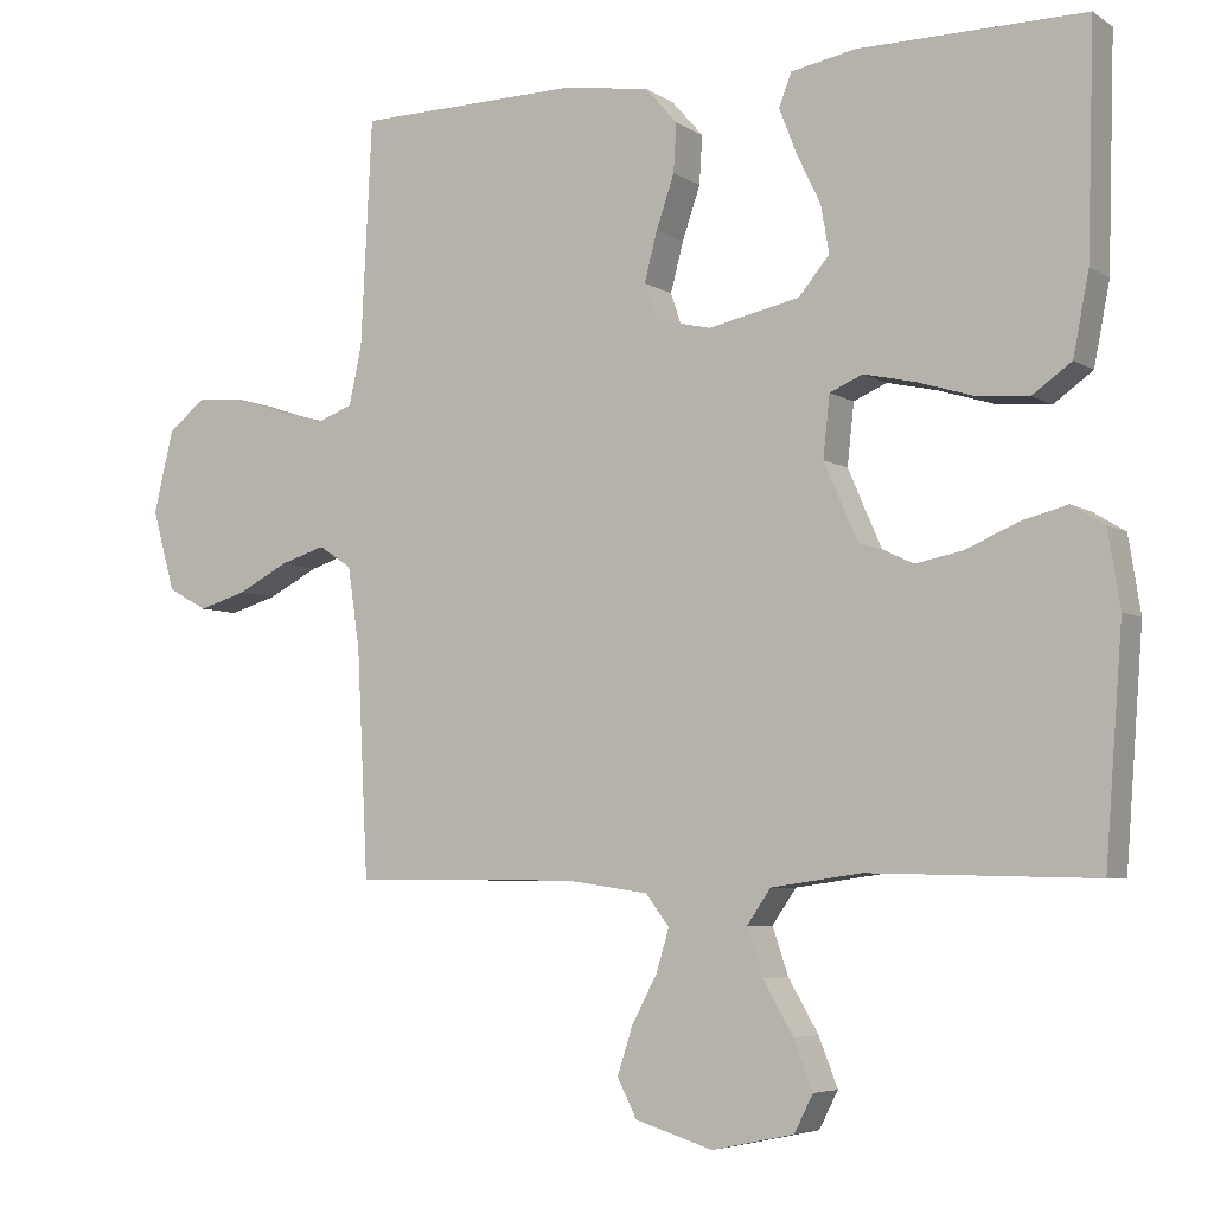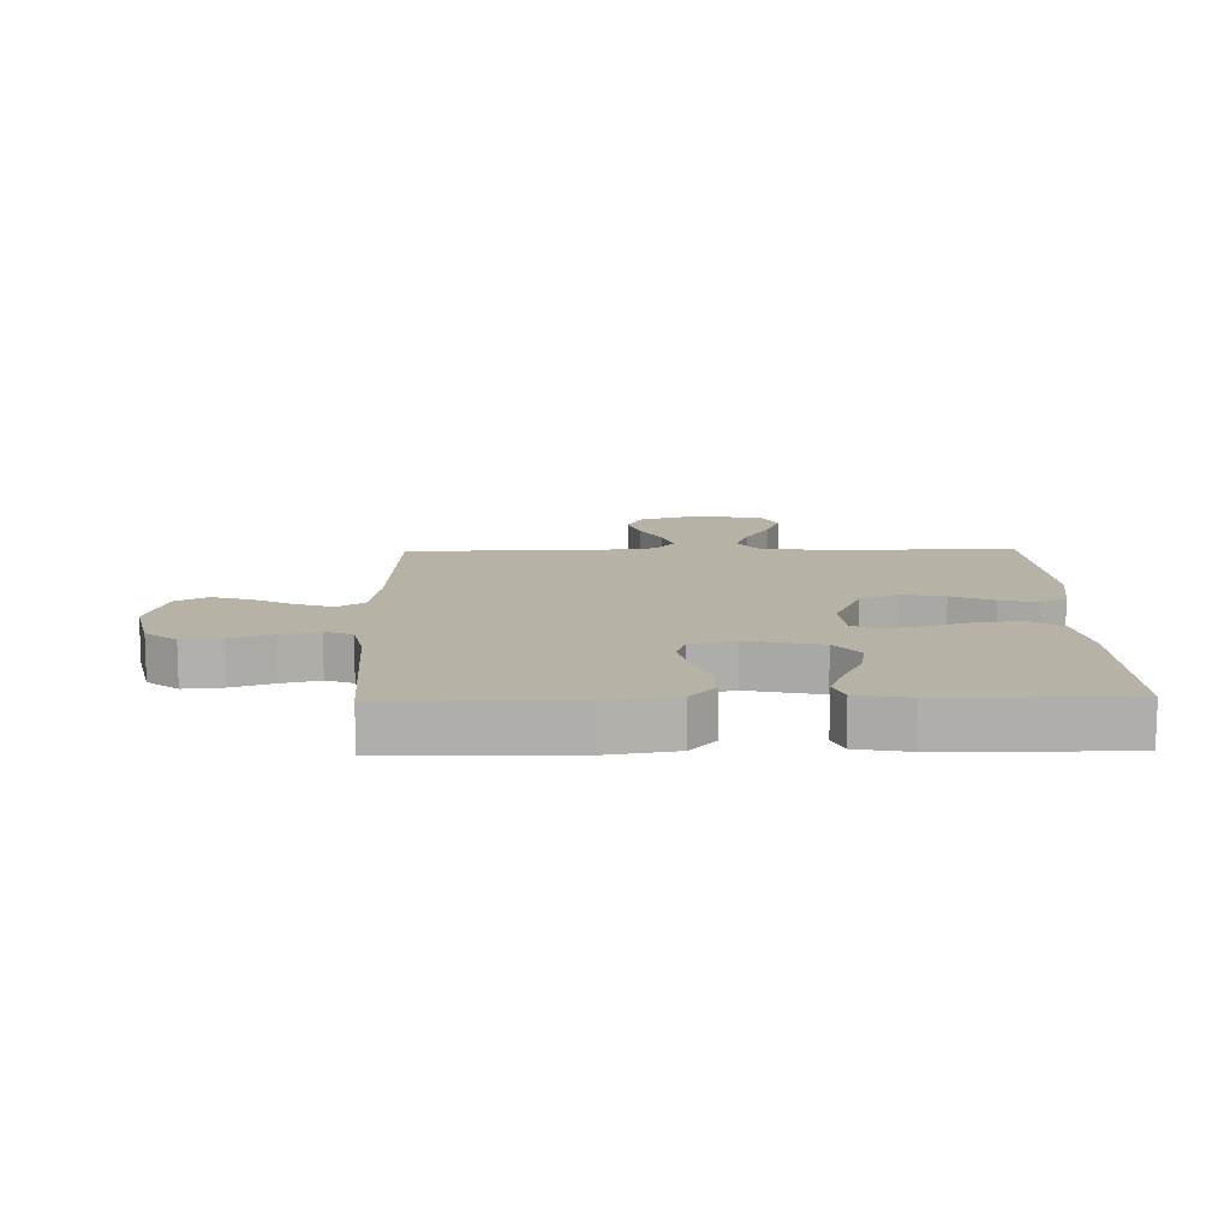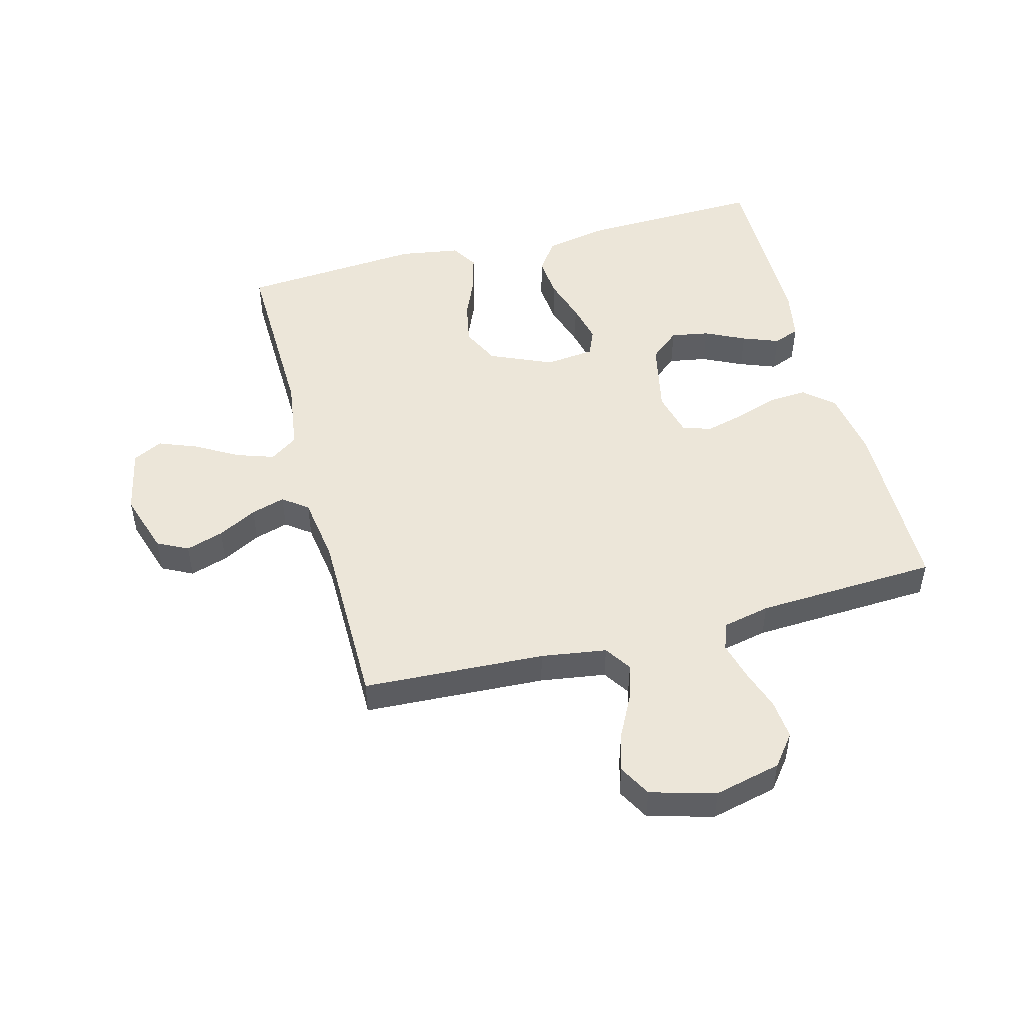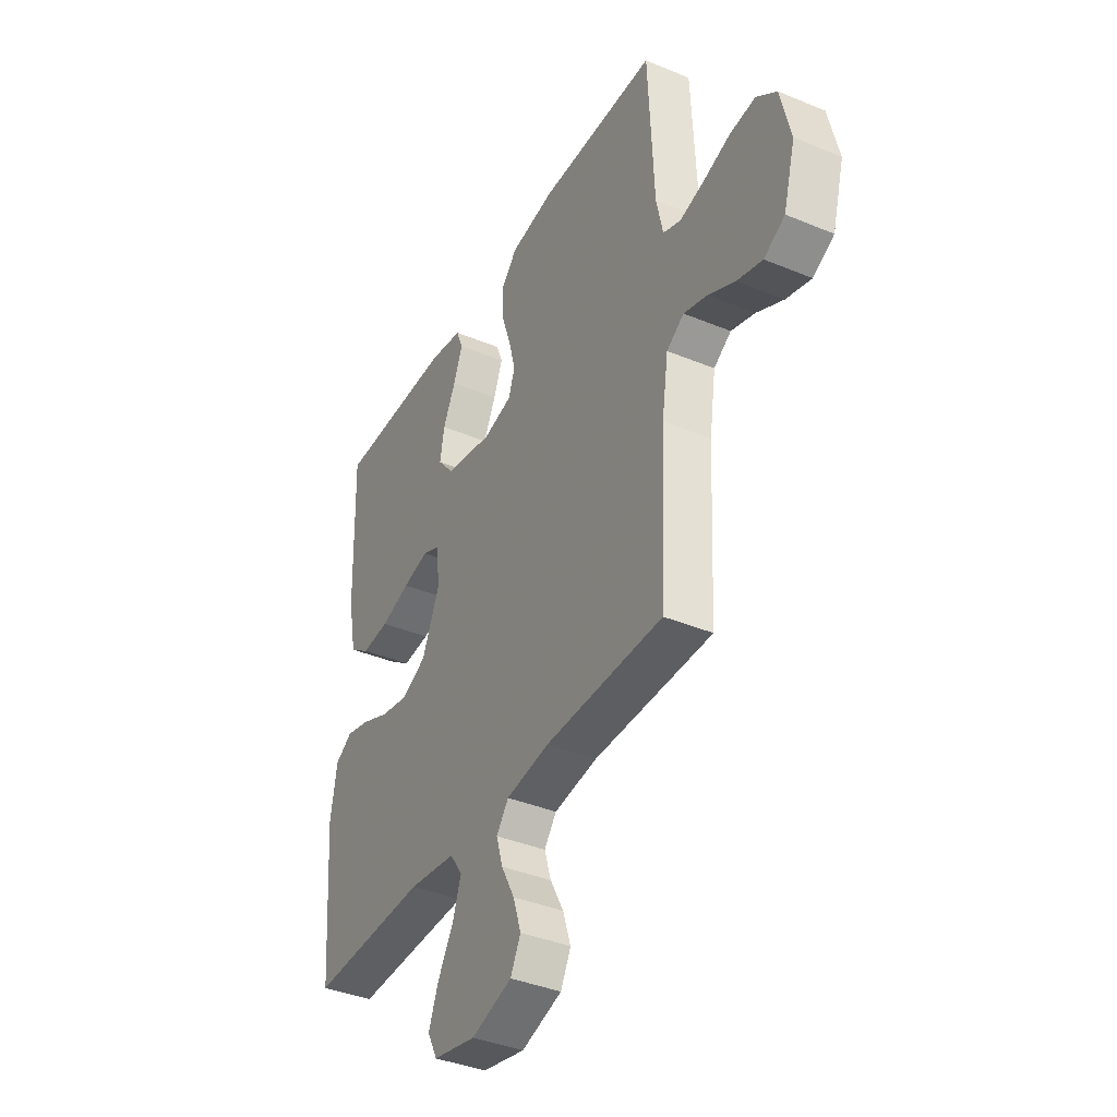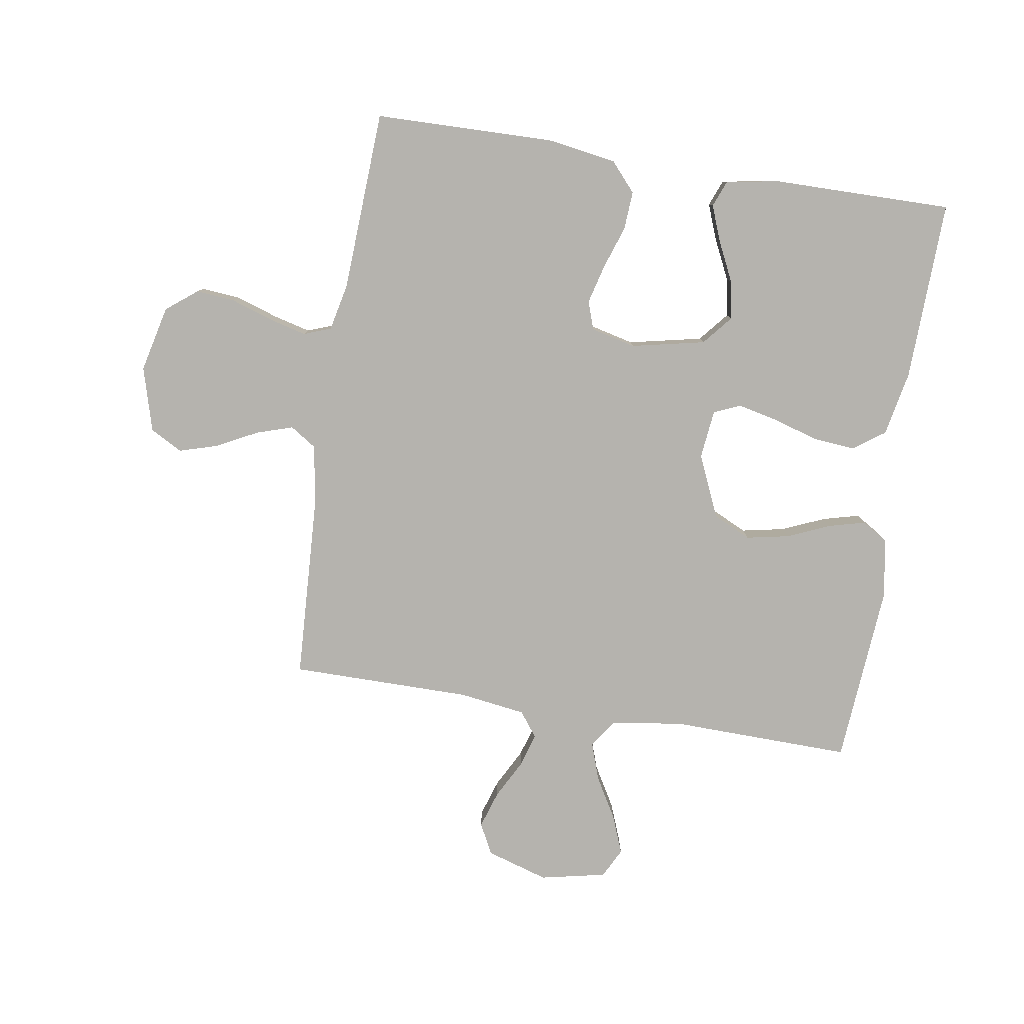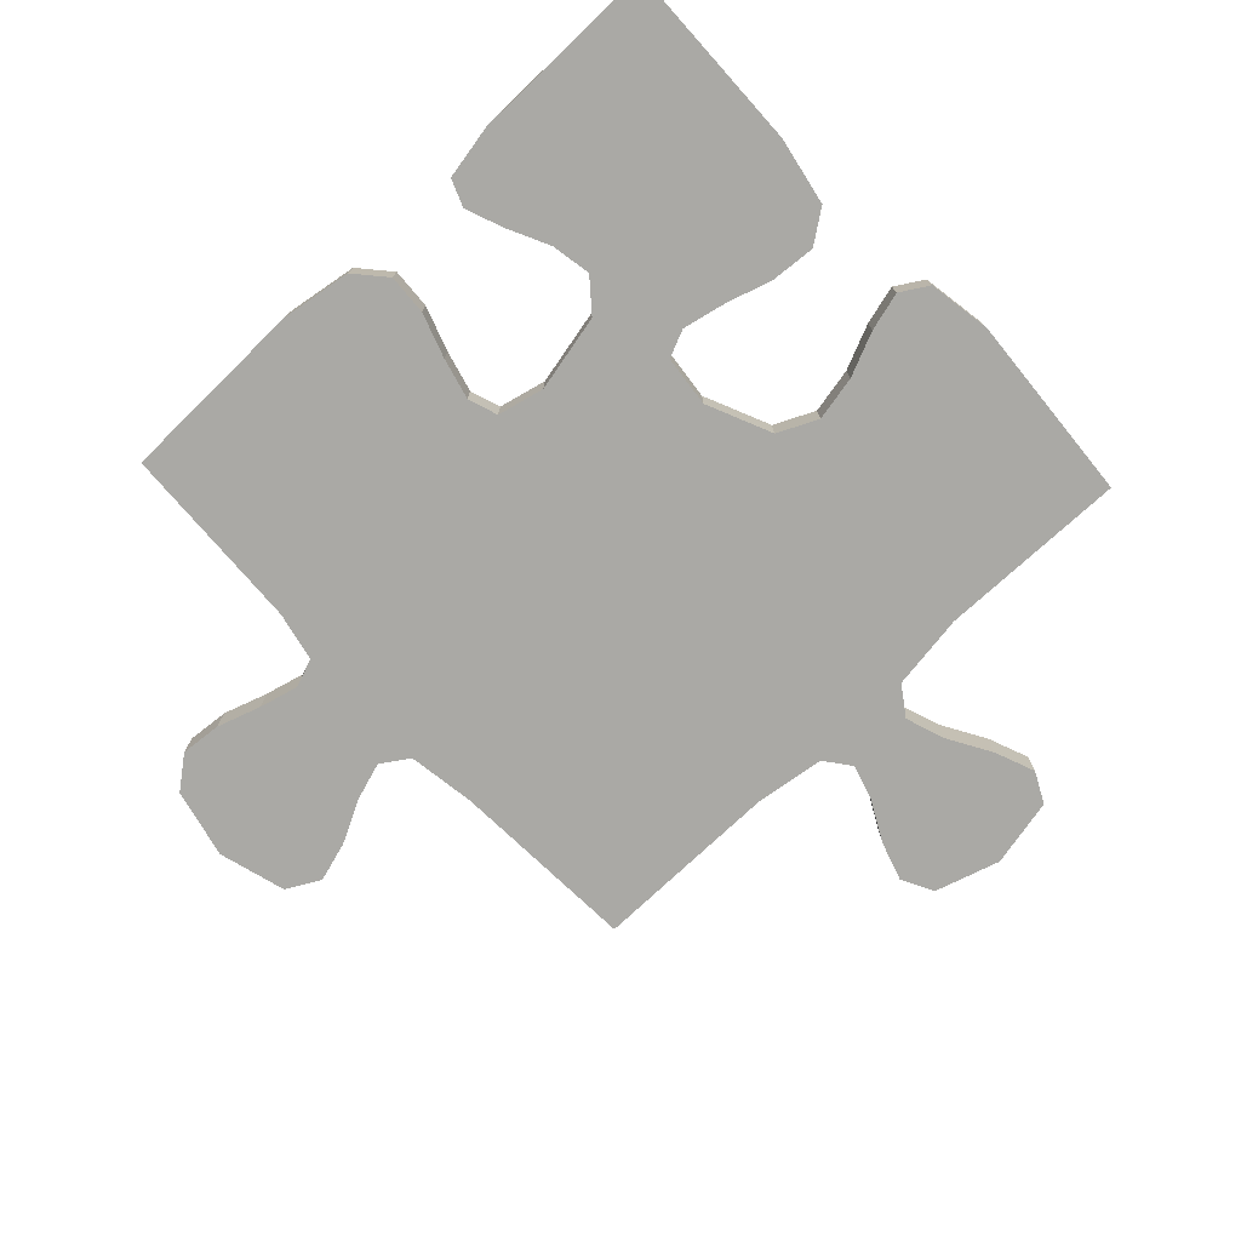
<metadata>
{"format":"obj","ext":"obj","renderer":"f3d","projection":"perspective","resolution":1024,"background":"white","views":[{"elev":-5.5,"azim":29.2,"up":"+Z"},{"elev":12.2,"azim":-1.2,"up":"+Y"},{"elev":49.3,"azim":-104.8,"up":"+Y"},{"elev":-38.7,"azim":-117.6,"up":"+Z"},{"elev":-80.0,"azim":-9.0,"up":"+Y"},{"elev":-75.4,"azim":43.5,"up":"+Y"}]}
</metadata>
<code>
v 0.5 0.07 0.5
v 0.491 0.07 0.2
v 0.47 0.07 0.093
v 0.418 0.07 0.056
v 0.348 0.07 0.062
v 0.273 0.07 0.085
v 0.206 0.07 0.1
v 0.162 0.07 0.081
v 0.153 0.07 0
v 0.198 0.07 -0.103
v 0.261 0.07 -0.133
v 0.332 0.07 -0.119
v 0.402 0.07 -0.089
v 0.463 0.07 -0.073
v 0.507 0.07 -0.1
v 0.523 0.07 -0.2
v 0.5 0.07 -0.5
v 0.2 0.07 -0.493
v 0.08 0.07 -0.51
v 0.048 0.07 -0.556
v 0.069 0.07 -0.618
v 0.109 0.07 -0.687
v 0.134 0.07 -0.751
v 0.109 0.07 -0.8
v 0 0.07 -0.823
v -0.103 0.07 -0.791
v -0.129 0.07 -0.74
v -0.109 0.07 -0.678
v -0.075 0.07 -0.614
v -0.058 0.07 -0.558
v -0.089 0.07 -0.517
v -0.2 0.07 -0.501
v -0.5 0.07 -0.5
v -0.515 0.07 -0.2
v -0.531 0.07 -0.092
v -0.575 0.07 -0.063
v -0.635 0.07 -0.082
v -0.703 0.07 -0.117
v -0.767 0.07 -0.136
v -0.82 0.07 -0.107
v -0.85 0.07 0
v -0.824 0.07 0.11
v -0.773 0.07 0.15
v -0.708 0.07 0.144
v -0.639 0.07 0.121
v -0.577 0.07 0.105
v -0.532 0.07 0.122
v -0.515 0.07 0.2
v -0.5 0.07 0.5
v -0.2 0.07 0.505
v -0.087 0.07 0.487
v -0.045 0.07 0.439
v -0.049 0.07 0.375
v -0.073 0.07 0.305
v -0.09 0.07 0.24
v -0.074 0.07 0.193
v 0 0.07 0.175
v 0.122 0.07 0.201
v 0.163 0.07 0.25
v 0.152 0.07 0.313
v 0.12 0.07 0.379
v 0.097 0.07 0.439
v 0.114 0.07 0.482
v 0.2 0.07 0.498
v 0.5 0 0.5
v 0.491 0 0.2
v 0.47 0 0.093
v 0.418 0 0.056
v 0.348 0 0.062
v 0.273 0 0.085
v 0.206 0 0.1
v 0.162 0 0.081
v 0.153 0 0
v 0.198 0 -0.103
v 0.261 0 -0.133
v 0.332 0 -0.119
v 0.402 0 -0.089
v 0.463 0 -0.073
v 0.507 0 -0.1
v 0.523 0 -0.2
v 0.5 0 -0.5
v 0.2 0 -0.493
v 0.08 0 -0.51
v 0.048 0 -0.556
v 0.069 0 -0.618
v 0.109 0 -0.687
v 0.134 0 -0.751
v 0.109 0 -0.8
v 0 0 -0.823
v -0.103 0 -0.791
v -0.129 0 -0.74
v -0.109 0 -0.678
v -0.075 0 -0.614
v -0.058 0 -0.558
v -0.089 0 -0.517
v -0.2 0 -0.501
v -0.5 0 -0.5
v -0.515 0 -0.2
v -0.531 0 -0.092
v -0.575 0 -0.063
v -0.635 0 -0.082
v -0.703 0 -0.117
v -0.767 0 -0.136
v -0.82 0 -0.107
v -0.85 0 0
v -0.824 0 0.11
v -0.773 0 0.15
v -0.708 0 0.144
v -0.639 0 0.121
v -0.577 0 0.105
v -0.532 0 0.122
v -0.515 0 0.2
v -0.5 0 0.5
v -0.2 0 0.505
v -0.087 0 0.487
v -0.045 0 0.439
v -0.049 0 0.375
v -0.073 0 0.305
v -0.09 0 0.24
v -0.074 0 0.193
v 0 0 0.175
v 0.122 0 0.201
v 0.163 0 0.25
v 0.152 0 0.313
v 0.12 0 0.379
v 0.097 0 0.439
v 0.114 0 0.482
v 0.2 0 0.498
f 60 61 62 63
f 60 63 64 1
f 51 52 53 54
f 51 54 55
f 48 49 50 51
f 47 48 51 55
f 46 47 55 56
f 42 43 44 45
f 42 45 46
f 41 42 46
f 37 38 39 40
f 36 37 40 41
f 32 33 34
f 31 32 34 35
f 26 27 28 29
f 26 29 30
f 25 26 30
f 24 25 30
f 21 22 23 24
f 20 21 24 30
f 19 20 30 31
f 15 16 17 18
f 12 13 14 15
f 11 12 15 18
f 10 11 18 19
f 3 4 5 6
f 3 6 7
f 2 3 7
f 59 60 1 2
f 58 59 2 7
f 57 58 7 8
f 56 57 8 9
f 36 41 46 56
f 35 36 56 9
f 19 31 35
f 9 10 19 35
f 127 126 125 124
f 65 128 127 124
f 118 117 116 115
f 119 118 115
f 115 114 113 112
f 119 115 112 111
f 120 119 111 110
f 109 108 107 106
f 110 109 106
f 110 106 105
f 104 103 102 101
f 105 104 101 100
f 98 97 96
f 99 98 96 95
f 93 92 91 90
f 94 93 90
f 94 90 89
f 94 89 88
f 88 87 86 85
f 94 88 85 84
f 95 94 84 83
f 82 81 80 79
f 79 78 77 76
f 82 79 76 75
f 83 82 75 74
f 70 69 68 67
f 71 70 67
f 71 67 66
f 66 65 124 123
f 71 66 123 122
f 72 71 122 121
f 73 72 121 120
f 120 110 105 100
f 73 120 100 99
f 99 95 83
f 99 83 74 73
f 1 65 66 2
f 2 66 67 3
f 3 67 68 4
f 4 68 69 5
f 5 69 70 6
f 6 70 71 7
f 7 71 72 8
f 8 72 73 9
f 9 73 74 10
f 10 74 75 11
f 11 75 76 12
f 12 76 77 13
f 13 77 78 14
f 14 78 79 15
f 15 79 80 16
f 16 80 81 17
f 17 81 82 18
f 18 82 83 19
f 19 83 84 20
f 20 84 85 21
f 21 85 86 22
f 22 86 87 23
f 23 87 88 24
f 24 88 89 25
f 25 89 90 26
f 26 90 91 27
f 27 91 92 28
f 28 92 93 29
f 29 93 94 30
f 30 94 95 31
f 31 95 96 32
f 32 96 97 33
f 33 97 98 34
f 34 98 99 35
f 35 99 100 36
f 36 100 101 37
f 37 101 102 38
f 38 102 103 39
f 39 103 104 40
f 40 104 105 41
f 41 105 106 42
f 42 106 107 43
f 43 107 108 44
f 44 108 109 45
f 45 109 110 46
f 46 110 111 47
f 47 111 112 48
f 48 112 113 49
f 49 113 114 50
f 50 114 115 51
f 51 115 116 52
f 52 116 117 53
f 53 117 118 54
f 54 118 119 55
f 55 119 120 56
f 56 120 121 57
f 57 121 122 58
f 58 122 123 59
f 59 123 124 60
f 60 124 125 61
f 61 125 126 62
f 62 126 127 63
f 63 127 128 64
f 64 128 65 1

</code>
